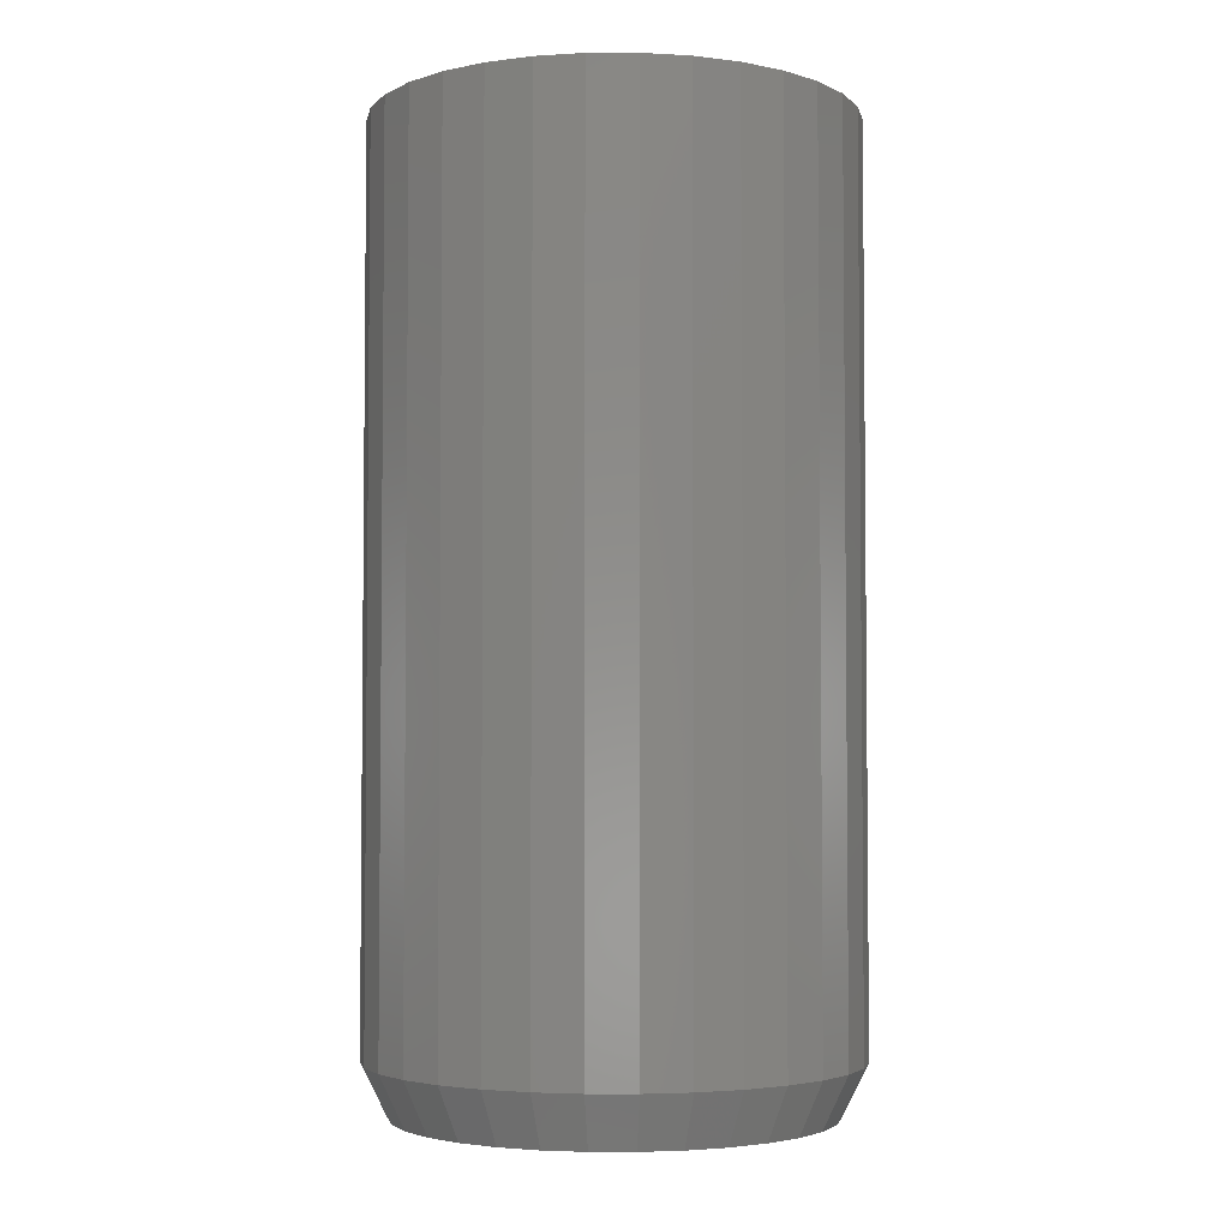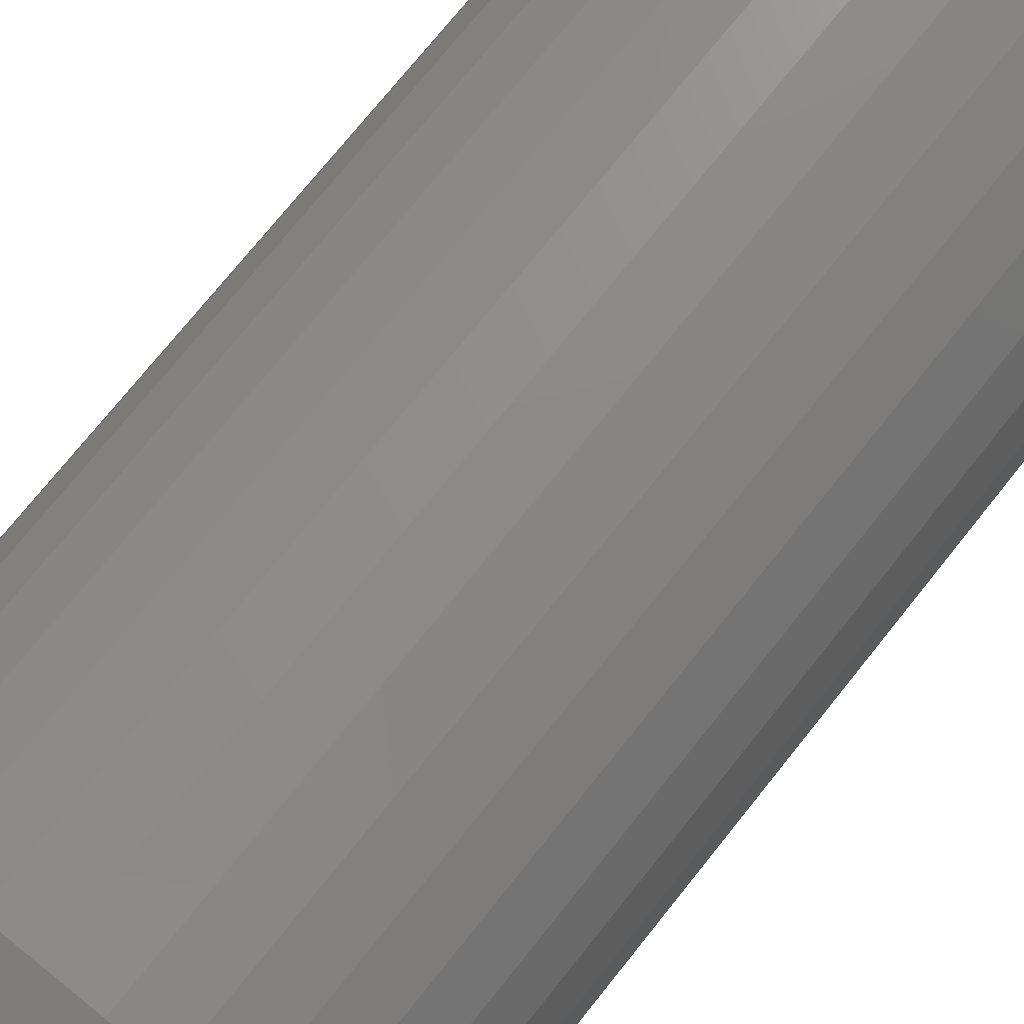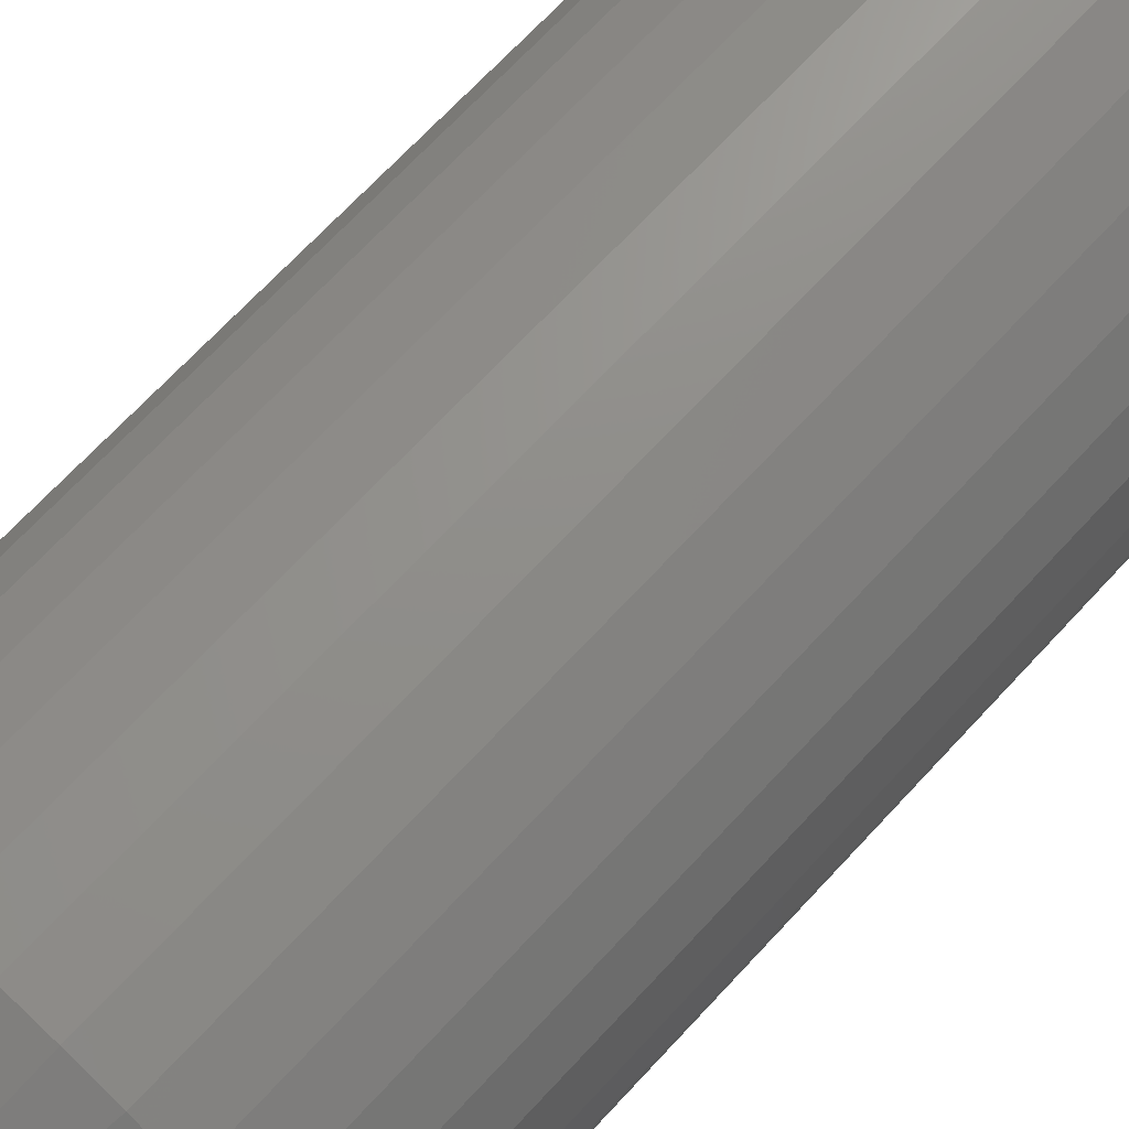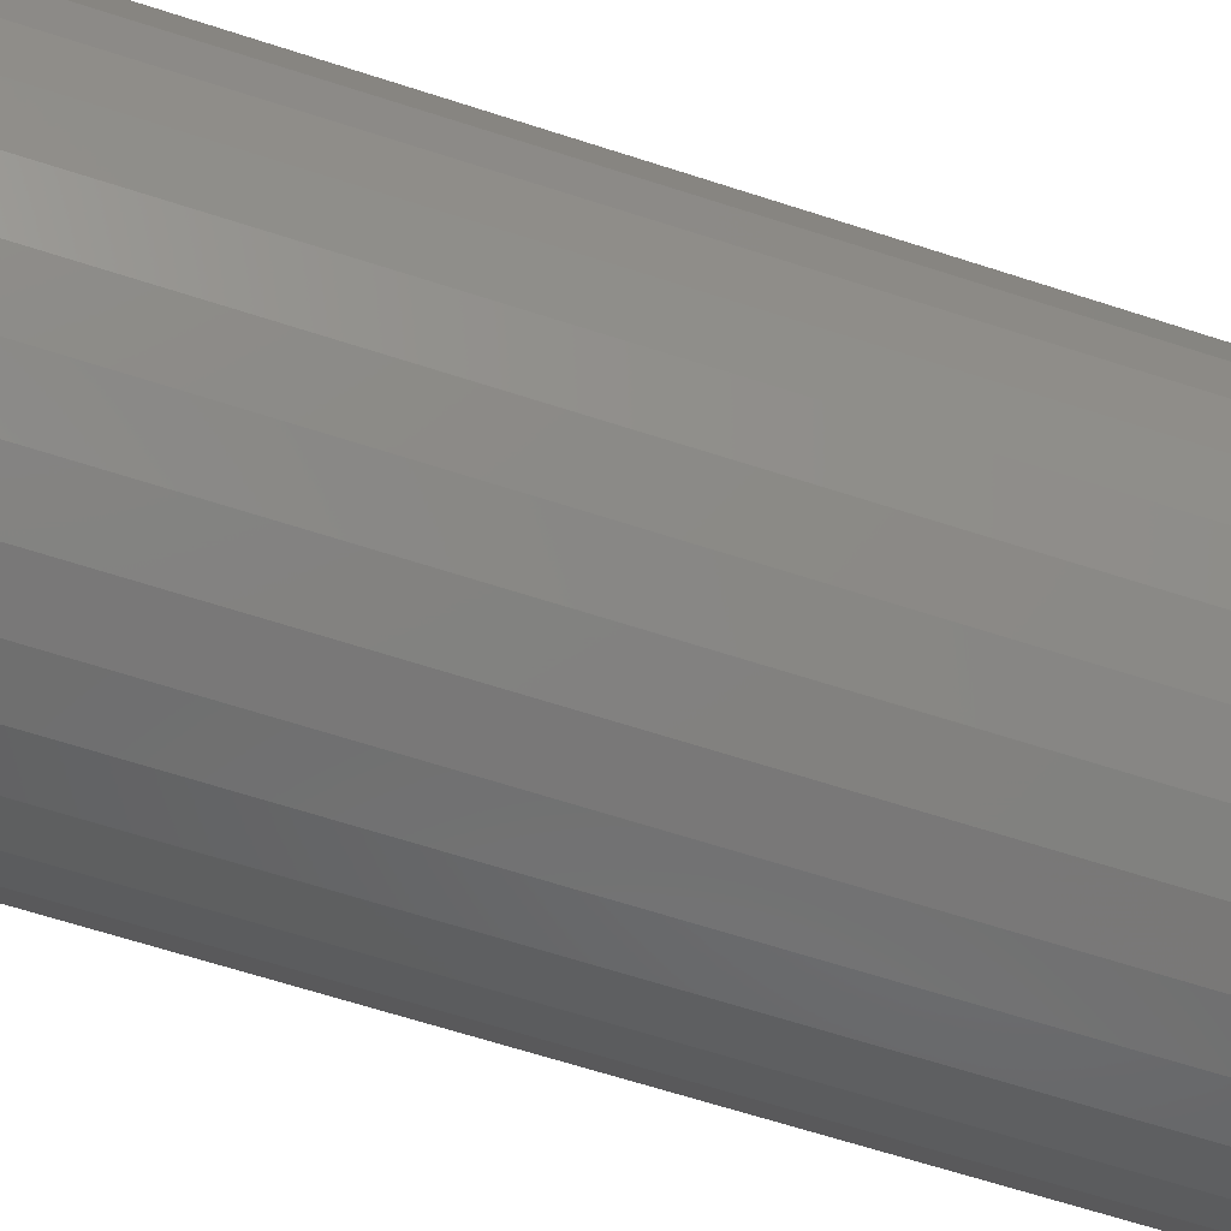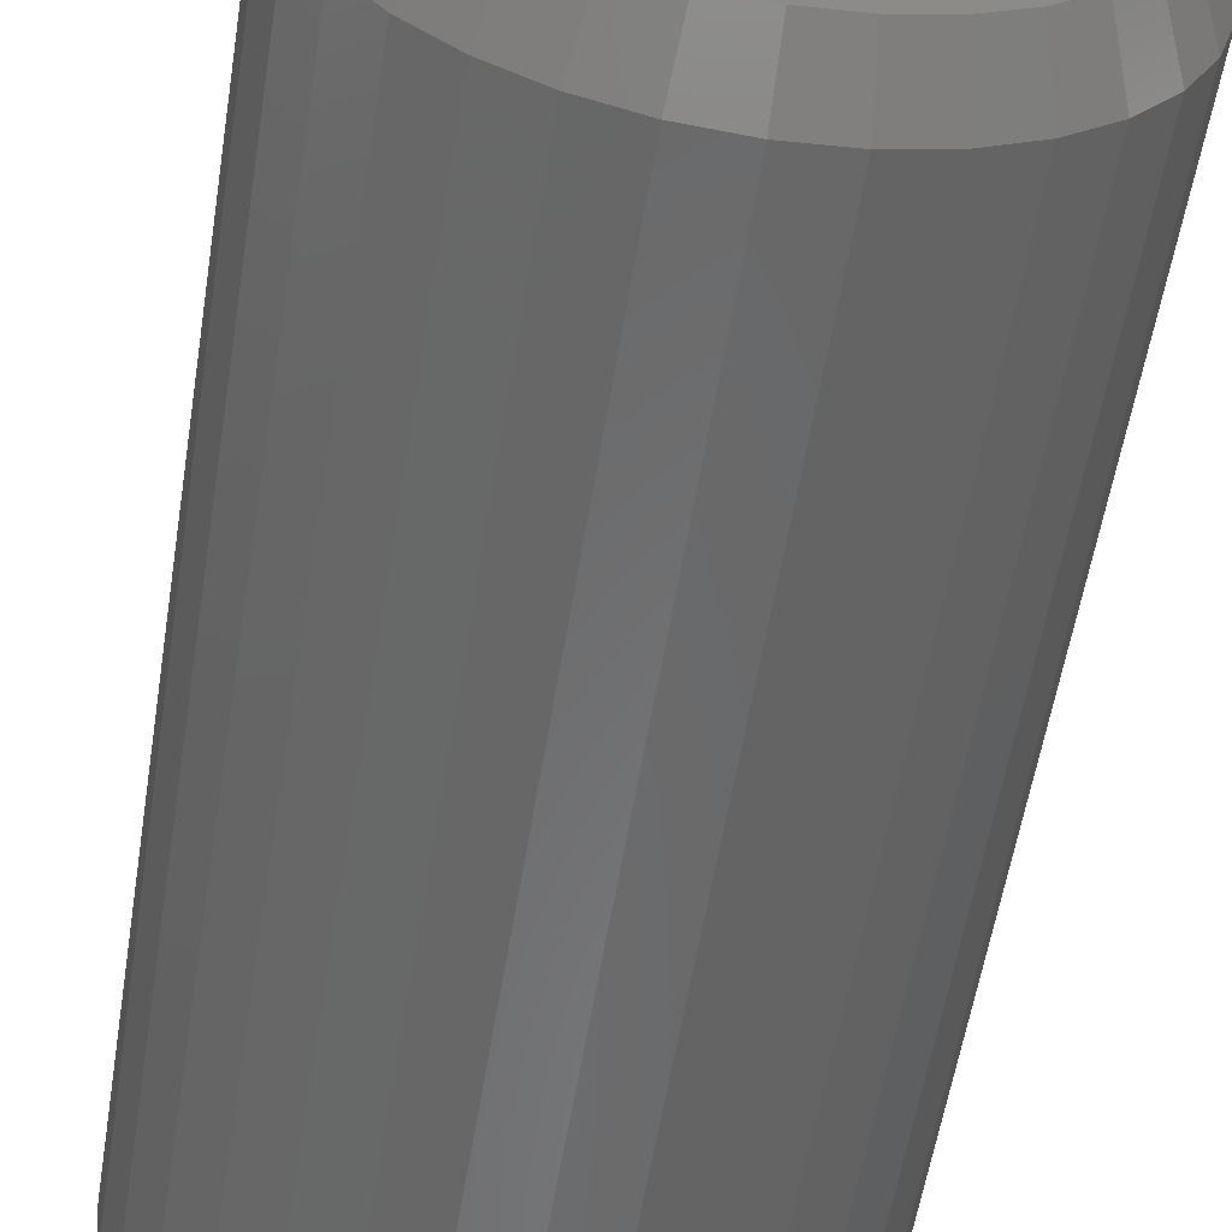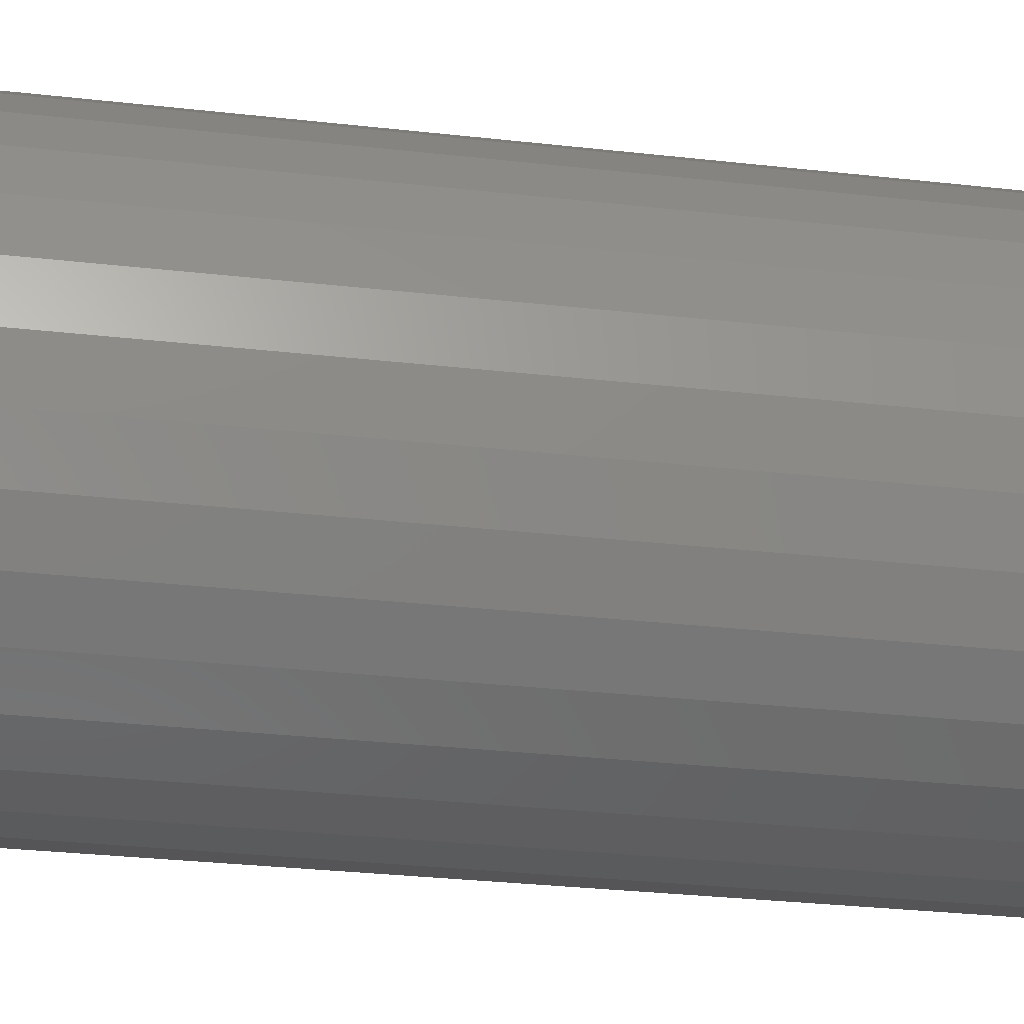
<metadata>
{"format":"stl","ext":"stl","renderer":"f3d","projection":"perspective","resolution":1024,"background":"white","views":[{"elev":-3.7,"azim":-151.4,"up":"+Y"},{"elev":74.5,"azim":38.7,"up":"+Z"},{"elev":70.4,"azim":43.0,"up":"+Z"},{"elev":-65.8,"azim":72.0,"up":"+Z"},{"elev":-55.6,"azim":-9.0,"up":"+Z"},{"elev":-30.8,"azim":-99.2,"up":"+Z"}]}
</metadata>
<code>
# stl→obj: 96 verts, 188 faces
v 0.2719 -0.2812 -0.1699
v 0.2965 -0.2812 -0.1699
v 0.2842 -0.2812 -0.1687
v 0.26 -0.2812 -0.1735
v 0.3084 -0.2812 -0.1735
v 0.2491 -0.2812 -0.1793
v 0.3193 -0.2812 -0.1793
v 0.2395 -0.2812 -0.1872
v 0.3289 -0.2812 -0.1872
v 0.2316 -0.2812 -0.1968
v 0.3368 -0.2812 -0.1968
v 0.3368 -0.2812 -0.267
v 0.2395 -0.2812 -0.2766
v 0.3289 -0.2812 -0.2766
v 0.2491 -0.2812 -0.2845
v 0.3193 -0.2812 -0.2845
v 0.26 -0.2812 -0.2903
v 0.3084 -0.2812 -0.2903
v 0.2719 -0.2812 -0.2939
v 0.2965 -0.2812 -0.2939
v 0.2842 -0.2812 -0.2951
v 0.3426 -0.2812 -0.2077
v 0.2258 -0.2812 -0.2077
v 0.3462 -0.2812 -0.2196
v 0.2222 -0.2812 -0.2196
v 0.3475 -0.2812 -0.2319
v 0.221 -0.2812 -0.2319
v 0.3462 -0.2812 -0.2442
v 0.2222 -0.2812 -0.2442
v 0.3426 -0.2812 -0.2561
v 0.2258 -0.2812 -0.2561
v 0.2316 -0.2812 -0.267
v 0.3553 0 -0.2319
v 0.3553 -0.2656 -0.2319
v 0.3539 -7.695e-19 -0.2458
v 0.3539 -0.2656 -0.2458
v 0.3499 -1.509e-18 -0.2591
v 0.3499 -0.2656 -0.2591
v 0.3433 -2.191e-18 -0.2714
v 0.3433 -0.2656 -0.2714
v 0.3345 -2.789e-18 -0.2821
v 0.3345 -0.2656 -0.2821
v 0.3237 -3.279e-18 -0.291
v 0.3237 -0.2656 -0.291
v 0.3114 -3.644e-18 -0.2976
v 0.3114 -0.2656 -0.2976
v 0.2981 -3.868e-18 -0.3016
v 0.2981 -0.2656 -0.3016
v 0.2842 -3.944e-18 -0.303
v 0.2842 -0.2656 -0.303
v 0.2703 -3.868e-18 -0.3016
v 0.2703 -0.2656 -0.3016
v 0.257 -3.644e-18 -0.2976
v 0.257 -0.2656 -0.2976
v 0.2447 -3.279e-18 -0.291
v 0.2447 -0.2656 -0.291
v 0.234 -2.789e-18 -0.2821
v 0.234 -0.2656 -0.2821
v 0.2251 -2.191e-18 -0.2714
v 0.2251 -0.2656 -0.2714
v 0.2186 -1.509e-18 -0.2591
v 0.2186 -0.2656 -0.2591
v 0.2145 -7.695e-19 -0.2458
v 0.2145 -0.2656 -0.2458
v 0.2132 7.245e-34 -0.2319
v 0.2132 -0.2656 -0.2319
v 0.2145 7.695e-19 -0.218
v 0.2145 -0.2656 -0.218
v 0.2186 1.509e-18 -0.2047
v 0.2186 -0.2656 -0.2047
v 0.2251 2.191e-18 -0.1924
v 0.2251 -0.2656 -0.1924
v 0.234 2.789e-18 -0.1817
v 0.234 -0.2656 -0.1817
v 0.2447 3.279e-18 -0.1728
v 0.2447 -0.2656 -0.1728
v 0.257 3.644e-18 -0.1663
v 0.257 -0.2656 -0.1663
v 0.2703 3.868e-18 -0.1622
v 0.2703 -0.2656 -0.1622
v 0.2842 3.944e-18 -0.1609
v 0.2842 -0.2656 -0.1609
v 0.2981 3.868e-18 -0.1622
v 0.2981 -0.2656 -0.1622
v 0.3114 3.644e-18 -0.1663
v 0.3114 -0.2656 -0.1663
v 0.3237 3.279e-18 -0.1728
v 0.3237 -0.2656 -0.1728
v 0.3345 2.789e-18 -0.1817
v 0.3345 -0.2656 -0.1817
v 0.3433 2.191e-18 -0.1924
v 0.3433 -0.2656 -0.1924
v 0.3499 1.509e-18 -0.2047
v 0.3499 -0.2656 -0.2047
v 0.3539 7.695e-19 -0.218
v 0.3539 -0.2656 -0.218
f 1 2 3
f 2 1 4
f 2 4 5
f 5 4 6
f 5 6 7
f 7 6 8
f 7 8 9
f 9 8 10
f 9 10 11
f 12 13 14
f 14 13 15
f 14 15 16
f 16 15 17
f 16 17 18
f 18 17 19
f 18 19 20
f 20 19 21
f 11 10 22
f 22 10 23
f 22 23 24
f 24 23 25
f 24 25 26
f 26 25 27
f 26 27 28
f 28 27 29
f 28 29 30
f 30 29 31
f 30 31 12
f 12 31 32
f 12 32 13
f 33 34 35
f 35 34 36
f 35 36 37
f 37 36 38
f 37 38 39
f 39 38 40
f 39 40 41
f 41 40 42
f 41 42 43
f 43 42 44
f 43 44 45
f 45 44 46
f 45 46 47
f 47 46 48
f 47 48 49
f 49 48 50
f 49 50 51
f 51 50 52
f 51 52 53
f 53 52 54
f 53 54 55
f 55 54 56
f 55 56 57
f 57 56 58
f 57 58 59
f 59 58 60
f 59 60 61
f 61 60 62
f 61 62 63
f 63 62 64
f 63 64 65
f 65 64 66
f 65 66 67
f 67 66 68
f 67 68 69
f 69 68 70
f 69 70 71
f 71 70 72
f 71 72 73
f 73 72 74
f 73 74 75
f 75 74 76
f 75 76 77
f 77 76 78
f 77 78 79
f 79 78 80
f 79 80 81
f 81 80 82
f 81 82 83
f 83 82 84
f 83 84 85
f 85 84 86
f 85 86 87
f 87 86 88
f 87 88 89
f 89 88 90
f 89 90 91
f 91 90 92
f 91 92 93
f 93 92 94
f 93 94 95
f 95 94 96
f 95 96 33
f 33 96 34
f 26 28 34
f 28 36 34
f 66 64 27
f 64 29 27
f 64 62 31
f 29 64 31
f 62 60 32
f 31 62 32
f 60 58 13
f 32 60 13
f 58 56 15
f 13 58 15
f 56 54 17
f 15 56 17
f 54 52 19
f 17 54 19
f 52 50 21
f 19 52 21
f 50 48 20
f 21 50 20
f 48 46 18
f 20 48 18
f 46 44 16
f 18 46 16
f 44 42 14
f 16 44 14
f 42 40 12
f 14 42 12
f 40 38 30
f 12 40 30
f 28 38 36
f 30 38 28
f 27 25 66
f 25 68 66
f 34 96 26
f 96 24 26
f 96 94 22
f 24 96 22
f 94 92 11
f 22 94 11
f 92 90 9
f 11 92 9
f 90 88 7
f 9 90 7
f 88 86 5
f 7 88 5
f 86 84 2
f 5 86 2
f 84 82 3
f 2 84 3
f 82 80 1
f 3 82 1
f 80 78 4
f 1 80 4
f 78 76 6
f 4 78 6
f 76 74 8
f 6 76 8
f 74 72 10
f 8 74 10
f 72 70 23
f 10 72 23
f 25 70 68
f 23 70 25
f 81 83 79
f 77 79 83
f 85 77 83
f 75 77 85
f 87 75 85
f 73 75 87
f 89 73 87
f 71 73 89
f 91 71 89
f 41 57 39
f 55 57 41
f 43 55 41
f 53 55 43
f 45 53 43
f 51 53 45
f 47 51 45
f 49 51 47
f 57 59 39
f 39 59 61
f 39 61 37
f 37 61 63
f 37 63 35
f 35 63 65
f 35 65 33
f 33 65 67
f 33 67 95
f 95 67 69
f 95 69 93
f 93 69 71
f 93 71 91

</code>
